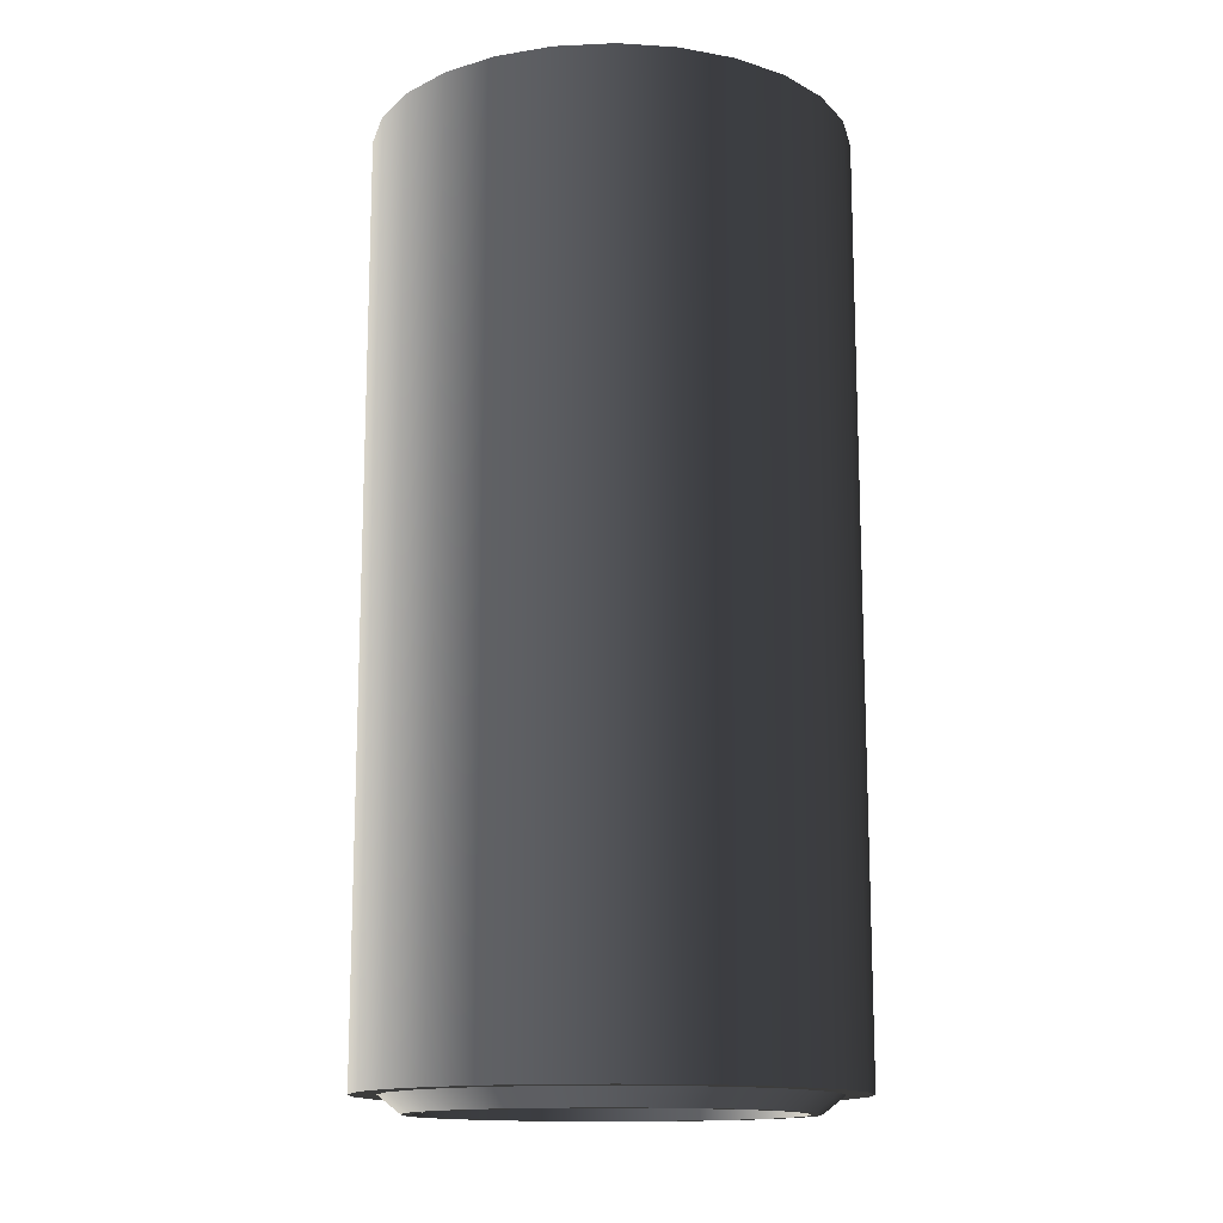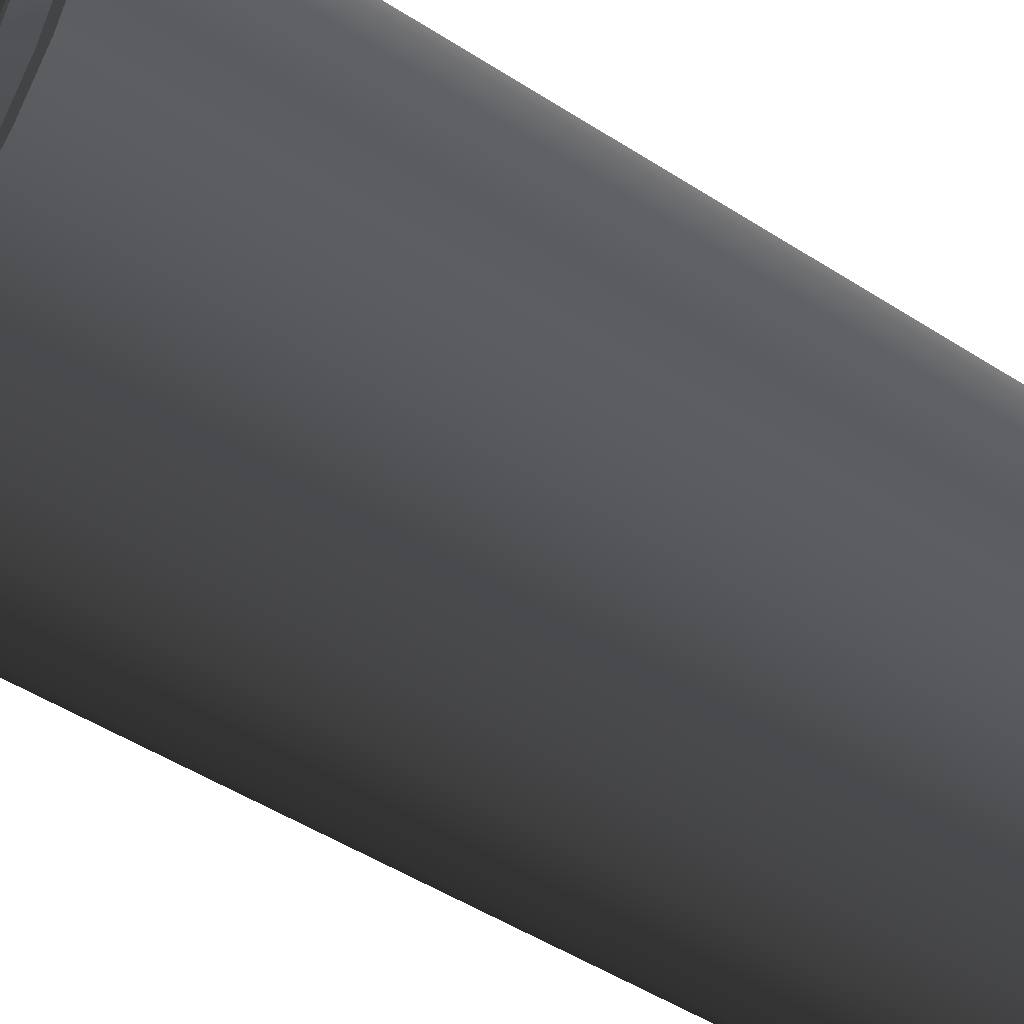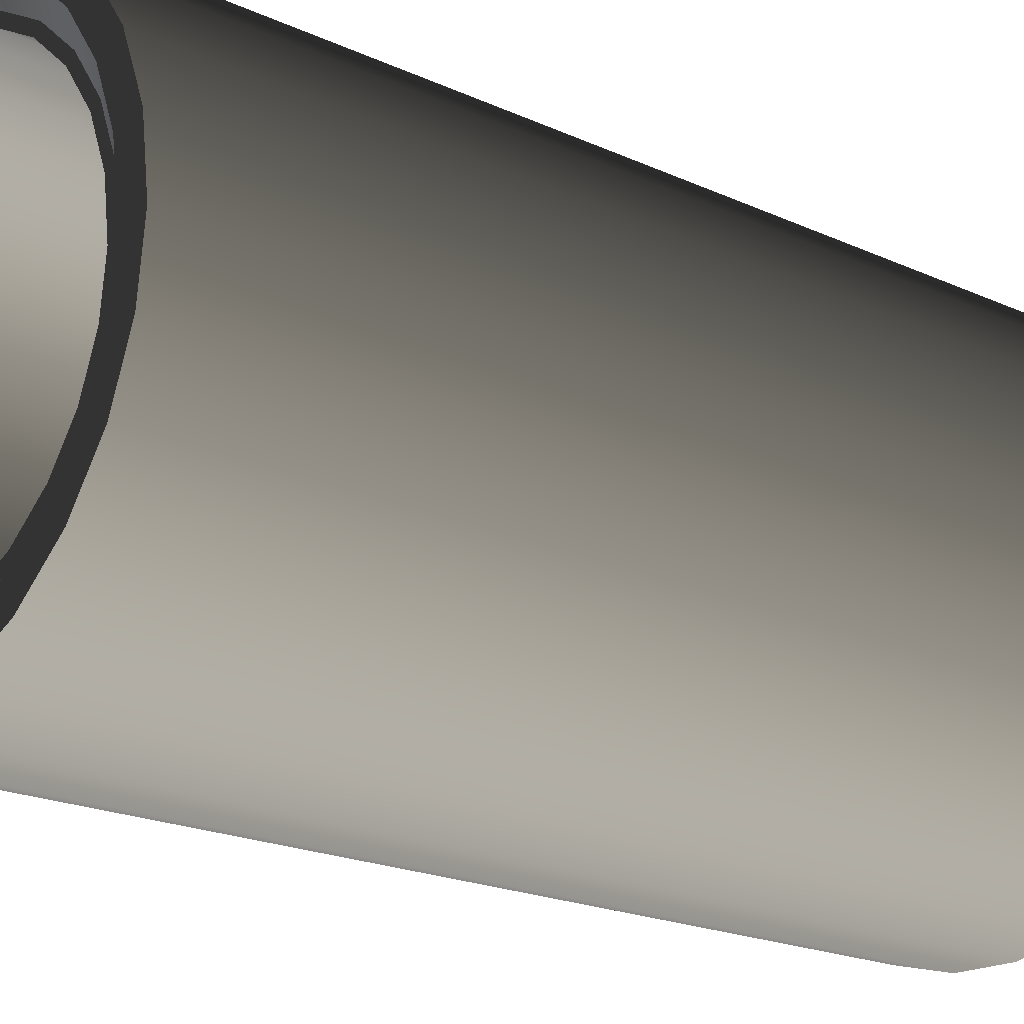
<metadata>
{"format":"obj","ext":"obj","renderer":"f3d","projection":"perspective","resolution":1024,"background":"white","views":[{"elev":-14.0,"azim":-7.9,"up":"+Y"},{"elev":-49.3,"azim":54.5,"up":"+Z"},{"elev":-18.5,"azim":-132.5,"up":"+Z"}]}
</metadata>
<code>
v 0.7091 -1.588 -0.1748
v 0.7304 -1.588 -3.954e-07
v 0.82 -1.588 -3.838e-07
v 0.7962 -1.588 -0.1962
v 0.6467 -1.588 -0.3394
v 0.7261 -1.588 -0.3811
v 0.5467 -1.588 -0.4843
v 0.6138 -1.588 -0.5438
v 0.4149 -1.588 -0.6011
v 0.4658 -1.588 -0.6748
v 0.259 -1.588 -0.6829
v 0.2908 -1.588 -0.7667
v 0.08803 -1.588 -0.725
v 0.09884 -1.588 -0.814
v -0.08804 -1.588 -0.725
v -0.09884 -1.588 -0.814
v -0.259 -1.588 -0.6829
v -0.2908 -1.588 -0.7667
v -0.4149 -1.588 -0.6011
v -0.4658 -1.588 -0.6748
v -0.5467 -1.588 -0.4843
v -0.6138 -1.588 -0.5438
v -0.6467 -1.588 -0.3394
v -0.7261 -1.588 -0.3811
v -0.7091 -1.588 -0.1748
v -0.7962 -1.588 -0.1962
v -0.7304 -1.588 2.493e-07
v -0.82 -1.588 2.378e-07
v -0.7091 -1.588 0.1748
v -0.7962 -1.588 0.1962
v -0.6467 -1.588 0.3394
v -0.7261 -1.588 0.3811
v -0.5467 -1.588 0.4843
v -0.6138 -1.588 0.5438
v -0.4149 -1.588 0.6011
v -0.4658 -1.588 0.6748
v -0.259 -1.588 0.6829
v -0.2908 -1.588 0.7667
v -0.08804 -1.588 0.725
v -0.09884 -1.588 0.814
v 0.08803 -1.588 0.725
v 0.09884 -1.588 0.814
v 0.259 -1.588 0.6829
v 0.2908 -1.588 0.7667
v 0.4149 -1.588 0.6011
v 0.4658 -1.588 0.6748
v 0.5467 -1.588 0.4843
v 0.6138 -1.588 0.5438
v 0.6467 -1.588 0.3394
v 0.7261 -1.588 0.3811
v 0.7091 -1.588 0.1748
v 0.7962 -1.588 0.1962
v 0.7962 -1.588 -0.1962
v 0.82 -1.588 -3.838e-07
v 0.82 1.588 -7.81e-07
v 0.7962 1.588 -0.1962
v 0.7261 -1.588 -0.3811
v 0.7261 1.588 -0.3811
v 0.6138 -1.588 -0.5438
v 0.6138 1.588 -0.5438
v 0.7962 1.588 0.1962
v 0.7962 -1.588 0.1962
v 0.7261 1.588 0.3811
v 0.7261 -1.588 0.3811
v 0.6138 1.588 0.5438
v 0.6138 -1.588 0.5438
v 0.7962 1.588 -0.1962
v 0.82 1.588 -7.81e-07
v 0.7304 1.588 -7.926e-07
v 0.7091 1.588 -0.1748
v 0.7261 1.588 -0.3811
v 0.6467 1.588 -0.3394
v 0.6138 1.588 -0.5438
v 0.5467 1.588 -0.4843
v 0.4658 1.588 -0.6748
v 0.4149 1.588 -0.6011
v 0.2908 1.588 -0.7667
v 0.259 1.588 -0.6829
v 0.09883 1.588 -0.814
v 0.08803 1.588 -0.725
v -0.09885 1.588 -0.814
v -0.08805 1.588 -0.725
v -0.2908 1.588 -0.7667
v -0.259 1.588 -0.6829
v -0.4658 1.588 -0.6748
v -0.4149 1.588 -0.6011
v -0.6138 1.588 -0.5438
v -0.5467 1.588 -0.4843
v -0.7261 1.588 -0.3811
v -0.6467 1.588 -0.3394
v -0.7962 1.588 -0.1962
v -0.7092 1.588 -0.1748
v -0.82 1.588 -1.594e-07
v -0.7304 1.588 -1.479e-07
v -0.7962 1.588 0.1962
v -0.7092 1.588 0.1748
v -0.7261 1.588 0.3811
v -0.6467 1.588 0.3394
v -0.6138 1.588 0.5438
v -0.5467 1.588 0.4843
v -0.4658 1.588 0.6748
v -0.4149 1.588 0.6011
v -0.2908 1.588 0.7667
v -0.259 1.588 0.6829
v -0.09885 1.588 0.814
v -0.08804 1.588 0.725
v 0.09883 1.588 0.814
v 0.08803 1.588 0.725
v 0.2908 1.588 0.7667
v 0.259 1.588 0.6829
v 0.4658 1.588 0.6748
v 0.4149 1.588 0.6011
v 0.6138 1.588 0.5438
v 0.5467 1.588 0.4843
v 0.7261 1.588 0.3811
v 0.6467 1.588 0.3394
v 0.7962 1.588 0.1962
v 0.7091 1.588 0.1748
v 0.6044 1.529 -0.149
v 0.6225 1.529 -8.618e-07
v 0.6225 -1.647 6.069e-07
v 0.6044 -1.647 -0.149
v 0.5512 1.529 -0.2893
v 0.5512 -1.647 -0.2893
v 0.4659 1.529 -0.4128
v 0.4659 -1.647 -0.4128
v 0.6044 -1.647 0.149
v 0.6044 1.529 0.149
v 0.5512 -1.647 0.2893
v 0.5512 1.529 0.2893
v 0.4659 -1.647 0.4128
v 0.4659 1.529 0.4128
v 0.4658 -1.588 -0.6748
v 0.6138 -1.588 -0.5438
v 0.6138 1.588 -0.5438
v 0.4658 1.588 -0.6748
v 0.2908 -1.588 -0.7667
v 0.2908 1.588 -0.7667
v 0.09884 -1.588 -0.814
v 0.09883 1.588 -0.814
v -0.09884 -1.588 -0.814
v -0.09885 1.588 -0.814
v -0.2908 -1.588 -0.7667
v -0.2908 1.588 -0.7667
v -0.4658 -1.588 -0.6748
v -0.4658 1.588 -0.6748
v -0.6138 -1.588 -0.5438
v -0.6138 1.588 -0.5438
v 0.3536 1.529 -0.5123
v 0.4659 1.529 -0.4128
v 0.4659 -1.647 -0.4128
v 0.3536 -1.647 -0.5123
v 0.2207 1.529 -0.582
v 0.2207 -1.647 -0.582
v 0.07502 1.529 -0.6179
v 0.07503 -1.647 -0.6179
v -0.07504 1.529 -0.6179
v -0.07503 -1.647 -0.6179
v -0.2207 1.529 -0.582
v -0.2207 -1.647 -0.582
v -0.3536 1.529 -0.5123
v -0.3536 -1.647 -0.5123
v -0.4659 1.529 -0.4128
v -0.4659 -1.647 -0.4128
v -0.7261 -1.588 -0.3811
v -0.6138 -1.588 -0.5438
v -0.6138 1.588 -0.5438
v -0.7261 1.588 -0.3811
v -0.7962 -1.588 -0.1962
v -0.7962 1.588 -0.1962
v -0.82 -1.588 2.378e-07
v -0.82 1.588 -1.594e-07
v -0.7962 -1.588 0.1962
v -0.7962 1.588 0.1962
v -0.7261 -1.588 0.3811
v -0.7261 1.588 0.3811
v -0.6138 -1.588 0.5438
v -0.6138 1.588 0.5438
v -0.5512 1.529 -0.2893
v -0.4659 1.529 -0.4128
v -0.4659 -1.647 -0.4128
v -0.5512 -1.647 -0.2893
v -0.6044 1.529 -0.149
v -0.6044 -1.647 -0.149
v -0.6225 1.529 -1.022e-06
v -0.6225 -1.647 2.08e-07
v -0.6044 1.529 0.149
v -0.6044 -1.647 0.149
v -0.5512 1.529 0.2893
v -0.5512 -1.647 0.2893
v -0.4659 1.529 0.4128
v -0.4659 -1.647 0.4128
v -0.4658 -1.588 0.6748
v -0.6138 -1.588 0.5438
v -0.6138 1.588 0.5438
v -0.4658 1.588 0.6748
v -0.2908 -1.588 0.7667
v -0.2908 1.588 0.7667
v -0.09884 -1.588 0.814
v -0.09885 1.588 0.814
v 0.09884 -1.588 0.814
v 0.09883 1.588 0.814
v 0.2908 -1.588 0.7667
v 0.2908 1.588 0.7667
v 0.4658 -1.588 0.6748
v 0.4658 1.588 0.6748
v 0.6138 -1.588 0.5438
v 0.6138 1.588 0.5438
v -0.3536 1.529 0.5123
v -0.4659 1.529 0.4128
v -0.4659 -1.647 0.4128
v -0.3536 -1.647 0.5123
v -0.2207 1.529 0.582
v -0.2207 -1.647 0.582
v -0.07504 1.529 0.6179
v -0.07503 -1.647 0.6179
v 0.07502 1.529 0.6179
v 0.07503 -1.647 0.6179
v 0.2207 1.529 0.582
v 0.2207 -1.647 0.582
v 0.3536 1.529 0.5123
v 0.3536 -1.647 0.5123
v 0.4659 1.529 0.4128
v 0.4659 -1.647 0.4128
v 0.7091 1.588 -0.1748
v 0.7304 1.588 -7.926e-07
v 0.6567 1.529 -8.573e-07
v 0.6376 1.529 -0.1572
v 0.6467 1.588 -0.3394
v 0.5815 1.529 -0.3052
v 0.5467 1.588 -0.4843
v 0.4915 1.529 -0.4355
v 0.4149 1.588 -0.6011
v 0.373 1.529 -0.5404
v 0.259 1.588 -0.6829
v 0.2329 1.529 -0.614
v 0.08803 1.588 -0.725
v 0.07915 1.529 -0.6519
v -0.08805 1.588 -0.725
v -0.07916 1.529 -0.6519
v -0.259 1.588 -0.6829
v -0.2329 1.529 -0.614
v -0.4149 1.588 -0.6011
v -0.3731 1.529 -0.5404
v -0.5467 1.588 -0.4843
v -0.4915 1.529 -0.4355
v -0.6467 1.588 -0.3394
v -0.5815 1.529 -0.3052
v -0.7092 1.588 -0.1748
v -0.6376 1.529 -0.1572
v -0.7304 1.588 -1.479e-07
v -0.6567 1.529 -1.027e-06
v -0.7092 1.588 0.1748
v -0.6376 1.529 0.1572
v -0.6467 1.588 0.3394
v -0.5815 1.529 0.3052
v -0.5467 1.588 0.4843
v -0.4915 1.529 0.4355
v -0.4149 1.588 0.6011
v -0.3731 1.529 0.5404
v -0.259 1.588 0.6829
v -0.2329 1.529 0.614
v -0.08804 1.588 0.725
v -0.07916 1.529 0.6519
v 0.08803 1.588 0.725
v 0.07915 1.529 0.6519
v 0.259 1.588 0.6829
v 0.2329 1.529 0.614
v 0.4149 1.588 0.6011
v 0.373 1.529 0.5404
v 0.5467 1.588 0.4843
v 0.4915 1.529 0.4355
v 0.6467 1.588 0.3394
v 0.5815 1.529 0.3052
v 0.7091 1.588 0.1748
v 0.6376 1.529 0.1572
v 0.7304 -1.588 -3.954e-07
v 0.7091 -1.588 -0.1748
v 0.6376 -1.647 -0.1572
v 0.6567 -1.647 6.113e-07
v 0.5815 -1.647 -0.3052
v 0.6467 -1.588 -0.3394
v 0.4915 -1.647 -0.4355
v 0.5467 -1.588 -0.4843
v 0.373 -1.647 -0.5404
v 0.4149 -1.588 -0.6011
v 0.2329 -1.647 -0.614
v 0.259 -1.588 -0.6829
v 0.07915 -1.647 -0.6519
v 0.08803 -1.588 -0.725
v -0.07916 -1.647 -0.6519
v -0.08804 -1.588 -0.725
v -0.2329 -1.647 -0.614
v -0.259 -1.588 -0.6829
v -0.373 -1.647 -0.5404
v -0.4149 -1.588 -0.6011
v -0.4915 -1.647 -0.4355
v -0.5467 -1.588 -0.4843
v -0.5815 -1.647 -0.3052
v -0.6467 -1.588 -0.3394
v -0.6376 -1.647 -0.1572
v -0.7091 -1.588 -0.1748
v -0.6567 -1.647 2.036e-07
v -0.7304 -1.588 2.493e-07
v -0.6376 -1.647 0.1572
v -0.7091 -1.588 0.1748
v -0.5815 -1.647 0.3052
v -0.6467 -1.588 0.3394
v -0.4915 -1.647 0.4355
v -0.5467 -1.588 0.4843
v -0.373 -1.647 0.5404
v -0.4149 -1.588 0.6011
v -0.2329 -1.647 0.614
v -0.259 -1.588 0.6829
v -0.07916 -1.647 0.6519
v -0.08804 -1.588 0.725
v 0.07915 -1.647 0.6519
v 0.08803 -1.588 0.725
v 0.2329 -1.647 0.614
v 0.259 -1.588 0.6829
v 0.373 -1.647 0.5404
v 0.4149 -1.588 0.6011
v 0.4915 -1.647 0.4355
v 0.5467 -1.588 0.4843
v 0.5815 -1.647 0.3052
v 0.6467 -1.588 0.3394
v 0.6376 -1.647 0.1572
v 0.7091 -1.588 0.1748
v 0.6376 1.529 -0.1572
v 0.6567 1.529 -8.573e-07
v 0.6225 1.529 -8.618e-07
v 0.6044 1.529 -0.149
v 0.5815 1.529 -0.3052
v 0.5512 1.529 -0.2893
v 0.4915 1.529 -0.4355
v 0.4659 1.529 -0.4128
v 0.373 1.529 -0.5404
v 0.3536 1.529 -0.5123
v 0.2329 1.529 -0.614
v 0.2207 1.529 -0.582
v 0.07915 1.529 -0.6519
v 0.07502 1.529 -0.6179
v -0.07916 1.529 -0.6519
v -0.07504 1.529 -0.6179
v -0.2329 1.529 -0.614
v -0.2207 1.529 -0.582
v -0.3731 1.529 -0.5404
v -0.3536 1.529 -0.5123
v -0.4915 1.529 -0.4355
v -0.4659 1.529 -0.4128
v -0.5815 1.529 -0.3052
v -0.5512 1.529 -0.2893
v -0.6376 1.529 -0.1572
v -0.6044 1.529 -0.149
v -0.6567 1.529 -1.027e-06
v -0.6225 1.529 -1.022e-06
v -0.6376 1.529 0.1572
v -0.6044 1.529 0.149
v -0.5815 1.529 0.3052
v -0.5512 1.529 0.2893
v -0.4915 1.529 0.4355
v -0.4659 1.529 0.4128
v -0.3731 1.529 0.5404
v -0.3536 1.529 0.5123
v -0.2329 1.529 0.614
v -0.2207 1.529 0.582
v -0.07916 1.529 0.6519
v -0.07504 1.529 0.6179
v 0.07915 1.529 0.6519
v 0.07502 1.529 0.6179
v 0.2329 1.529 0.614
v 0.2207 1.529 0.582
v 0.373 1.529 0.5404
v 0.3536 1.529 0.5123
v 0.4915 1.529 0.4355
v 0.4659 1.529 0.4128
v 0.5815 1.529 0.3052
v 0.5512 1.529 0.2893
v 0.6376 1.529 0.1572
v 0.6044 1.529 0.149
v 0.6567 -1.647 6.113e-07
v 0.6376 -1.647 -0.1572
v 0.6044 -1.647 -0.149
v 0.6225 -1.647 6.069e-07
v 0.5512 -1.647 -0.2893
v 0.5815 -1.647 -0.3052
v 0.4659 -1.647 -0.4128
v 0.4915 -1.647 -0.4355
v 0.3536 -1.647 -0.5123
v 0.373 -1.647 -0.5404
v 0.2207 -1.647 -0.582
v 0.2329 -1.647 -0.614
v 0.07503 -1.647 -0.6179
v 0.07915 -1.647 -0.6519
v -0.07503 -1.647 -0.6179
v -0.07916 -1.647 -0.6519
v -0.2207 -1.647 -0.582
v -0.2329 -1.647 -0.614
v -0.3536 -1.647 -0.5123
v -0.373 -1.647 -0.5404
v -0.4659 -1.647 -0.4128
v -0.4915 -1.647 -0.4355
v -0.5512 -1.647 -0.2893
v -0.5815 -1.647 -0.3052
v -0.6044 -1.647 -0.149
v -0.6376 -1.647 -0.1572
v -0.6225 -1.647 2.08e-07
v -0.6567 -1.647 2.036e-07
v -0.6044 -1.647 0.149
v -0.6376 -1.647 0.1572
v -0.5512 -1.647 0.2893
v -0.5815 -1.647 0.3052
v -0.4659 -1.647 0.4128
v -0.4915 -1.647 0.4355
v -0.3536 -1.647 0.5123
v -0.373 -1.647 0.5404
v -0.2207 -1.647 0.582
v -0.2329 -1.647 0.614
v -0.07503 -1.647 0.6179
v -0.07916 -1.647 0.6519
v 0.07503 -1.647 0.6179
v 0.07915 -1.647 0.6519
v 0.2207 -1.647 0.582
v 0.2329 -1.647 0.614
v 0.3536 -1.647 0.5123
v 0.373 -1.647 0.5404
v 0.4659 -1.647 0.4128
v 0.4915 -1.647 0.4355
v 0.5512 -1.647 0.2893
v 0.5815 -1.647 0.3052
v 0.6044 -1.647 0.149
v 0.6376 -1.647 0.1572
g Concrete_Pipe_11792_20
f 1 3 2
f 1 4 3
f 5 4 1
f 5 6 4
f 7 6 5
f 7 8 6
f 9 8 7
f 9 10 8
f 11 10 9
f 11 12 10
f 13 12 11
f 13 14 12
f 15 14 13
f 15 16 14
f 17 16 15
f 17 18 16
f 19 18 17
f 19 20 18
f 21 20 19
f 21 22 20
f 23 22 21
f 23 24 22
f 25 24 23
f 25 26 24
f 27 26 25
f 27 28 26
f 29 28 27
f 29 30 28
f 31 30 29
f 31 32 30
f 33 32 31
f 33 34 32
f 35 34 33
f 35 36 34
f 37 36 35
f 37 38 36
f 39 38 37
f 39 40 38
f 41 40 39
f 41 42 40
f 43 42 41
f 43 44 42
f 45 44 43
f 45 46 44
f 47 46 45
f 47 48 46
f 49 48 47
f 49 50 48
f 51 50 49
f 51 52 50
f 2 52 51
f 2 3 52
f 53 55 54
f 53 56 55
f 57 56 53
f 57 58 56
f 59 58 57
f 59 60 58
f 54 55 61
f 54 61 62
f 62 61 63
f 62 63 64
f 64 63 65
f 64 65 66
f 67 69 68
f 67 70 69
f 71 70 67
f 71 72 70
f 73 72 71
f 73 74 72
f 75 74 73
f 75 76 74
f 77 76 75
f 77 78 76
f 79 78 77
f 79 80 78
f 81 80 79
f 81 82 80
f 83 82 81
f 83 84 82
f 85 84 83
f 85 86 84
f 87 86 85
f 87 88 86
f 89 88 87
f 89 90 88
f 91 90 89
f 91 92 90
f 93 92 91
f 93 94 92
f 95 94 93
f 95 96 94
f 97 96 95
f 97 98 96
f 99 98 97
f 99 100 98
f 101 100 99
f 101 102 100
f 103 102 101
f 103 104 102
f 105 104 103
f 105 106 104
f 107 106 105
f 107 108 106
f 109 108 107
f 109 110 108
f 111 110 109
f 111 112 110
f 113 112 111
f 113 114 112
f 115 114 113
f 115 116 114
f 117 116 115
f 117 118 116
f 68 118 117
f 68 69 118
f 119 121 120
f 119 122 121
f 123 122 119
f 123 124 122
f 125 124 123
f 125 126 124
f 120 121 127
f 120 127 128
f 128 127 129
f 128 129 130
f 130 129 131
f 130 131 132
f 133 135 134
f 133 136 135
f 137 136 133
f 137 138 136
f 139 138 137
f 139 140 138
f 141 140 139
f 141 142 140
f 143 142 141
f 143 144 142
f 145 144 143
f 145 146 144
f 147 146 145
f 147 148 146
f 149 151 150
f 149 152 151
f 153 152 149
f 153 154 152
f 155 154 153
f 155 156 154
f 157 156 155
f 157 158 156
f 159 158 157
f 159 160 158
f 161 160 159
f 161 162 160
f 163 162 161
f 163 164 162
f 165 167 166
f 165 168 167
f 169 168 165
f 169 170 168
f 171 170 169
f 171 172 170
f 173 172 171
f 173 174 172
f 175 174 173
f 175 176 174
f 177 176 175
f 177 178 176
f 179 181 180
f 179 182 181
f 183 182 179
f 183 184 182
f 185 184 183
f 185 186 184
f 187 186 185
f 187 188 186
f 189 188 187
f 189 190 188
f 191 190 189
f 191 192 190
f 193 195 194
f 193 196 195
f 197 196 193
f 197 198 196
f 199 198 197
f 199 200 198
f 201 200 199
f 201 202 200
f 203 202 201
f 203 204 202
f 205 204 203
f 205 206 204
f 207 206 205
f 207 208 206
f 209 211 210
f 209 212 211
f 213 212 209
f 213 214 212
f 215 214 213
f 215 216 214
f 217 216 215
f 217 218 216
f 219 218 217
f 219 220 218
f 221 220 219
f 221 222 220
f 223 222 221
f 223 224 222
f 225 227 226
f 225 228 227
f 229 228 225
f 229 230 228
f 231 230 229
f 231 232 230
f 233 232 231
f 233 234 232
f 235 234 233
f 235 236 234
f 237 236 235
f 237 238 236
f 239 238 237
f 239 240 238
f 241 240 239
f 241 242 240
f 243 242 241
f 243 244 242
f 245 244 243
f 245 246 244
f 247 246 245
f 247 248 246
f 249 248 247
f 249 250 248
f 251 250 249
f 251 252 250
f 253 252 251
f 253 254 252
f 255 254 253
f 255 256 254
f 257 256 255
f 257 258 256
f 259 258 257
f 259 260 258
f 261 260 259
f 261 262 260
f 263 262 261
f 263 264 262
f 265 264 263
f 265 266 264
f 267 266 265
f 267 268 266
f 269 268 267
f 269 270 268
f 271 270 269
f 271 272 270
f 273 272 271
f 273 274 272
f 275 274 273
f 275 276 274
f 226 276 275
f 226 227 276
f 277 279 278
f 277 280 279
f 278 279 281
f 278 281 282
f 282 281 283
f 282 283 284
f 284 283 285
f 284 285 286
f 286 285 287
f 286 287 288
f 288 287 289
f 288 289 290
f 290 289 291
f 290 291 292
f 292 291 293
f 292 293 294
f 294 293 295
f 294 295 296
f 296 295 297
f 296 297 298
f 298 297 299
f 298 299 300
f 300 299 301
f 300 301 302
f 302 301 303
f 302 303 304
f 304 303 305
f 304 305 306
f 306 305 307
f 306 307 308
f 308 307 309
f 308 309 310
f 310 309 311
f 310 311 312
f 312 311 313
f 312 313 314
f 314 313 315
f 314 315 316
f 316 315 317
f 316 317 318
f 318 317 319
f 318 319 320
f 320 319 321
f 320 321 322
f 322 321 323
f 322 323 324
f 324 323 325
f 324 325 326
f 326 325 327
f 326 327 328
f 328 327 280
f 328 280 277
f 329 331 330
f 329 332 331
f 333 332 329
f 333 334 332
f 335 334 333
f 335 336 334
f 337 336 335
f 337 338 336
f 339 338 337
f 339 340 338
f 341 340 339
f 341 342 340
f 343 342 341
f 343 344 342
f 345 344 343
f 345 346 344
f 347 346 345
f 347 348 346
f 349 348 347
f 349 350 348
f 351 350 349
f 351 352 350
f 353 352 351
f 353 354 352
f 355 354 353
f 355 356 354
f 357 356 355
f 357 358 356
f 359 358 357
f 359 360 358
f 361 360 359
f 361 362 360
f 363 362 361
f 363 364 362
f 365 364 363
f 365 366 364
f 367 366 365
f 367 368 366
f 369 368 367
f 369 370 368
f 371 370 369
f 371 372 370
f 373 372 371
f 373 374 372
f 375 374 373
f 375 376 374
f 377 376 375
f 377 378 376
f 379 378 377
f 379 380 378
f 330 380 379
f 330 331 380
f 381 383 382
f 381 384 383
f 382 383 385
f 382 385 386
f 386 385 387
f 386 387 388
f 388 387 389
f 388 389 390
f 390 389 391
f 390 391 392
f 392 391 393
f 392 393 394
f 394 393 395
f 394 395 396
f 396 395 397
f 396 397 398
f 398 397 399
f 398 399 400
f 400 399 401
f 400 401 402
f 402 401 403
f 402 403 404
f 404 403 405
f 404 405 406
f 406 405 407
f 406 407 408
f 408 407 409
f 408 409 410
f 410 409 411
f 410 411 412
f 412 411 413
f 412 413 414
f 414 413 415
f 414 415 416
f 416 415 417
f 416 417 418
f 418 417 419
f 418 419 420
f 420 419 421
f 420 421 422
f 422 421 423
f 422 423 424
f 424 423 425
f 424 425 426
f 426 425 427
f 426 427 428
f 428 427 429
f 428 429 430
f 430 429 431
f 430 431 432
f 432 431 384
f 432 384 381

</code>
